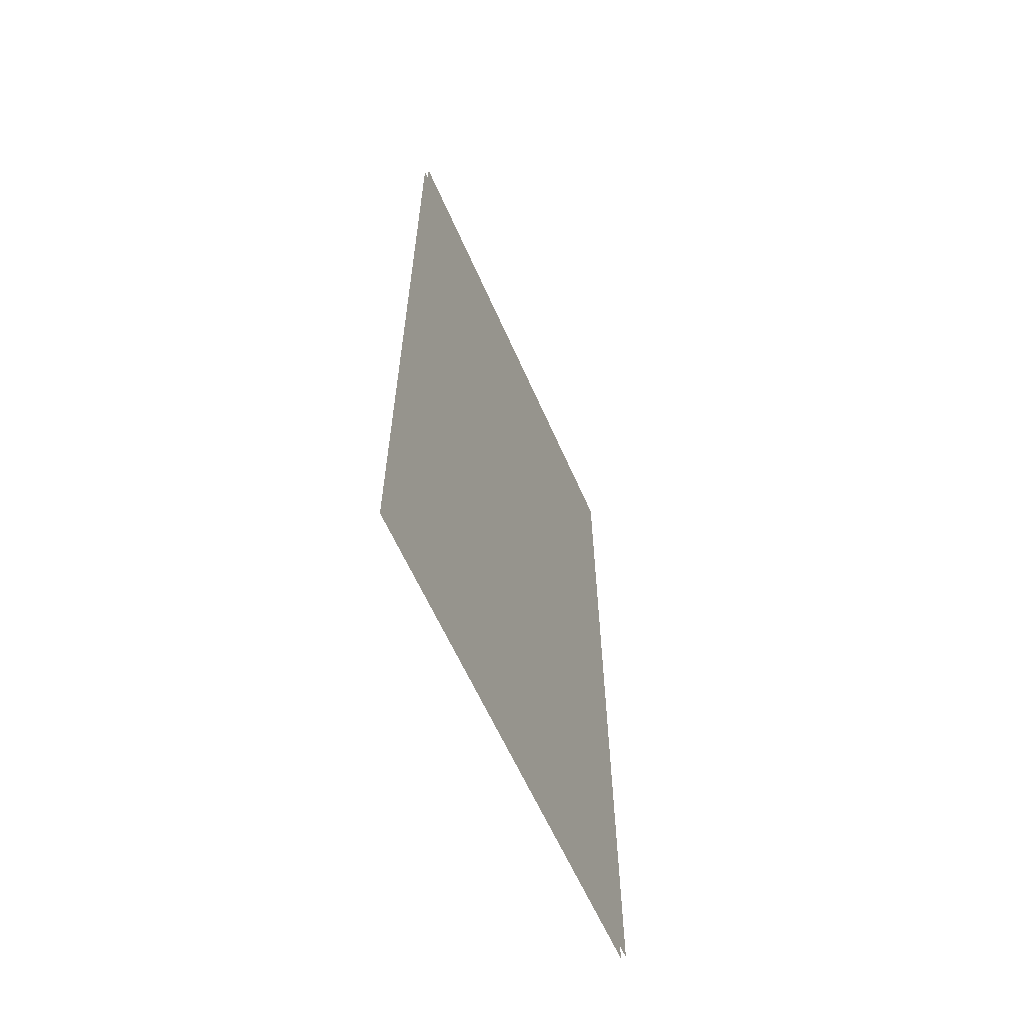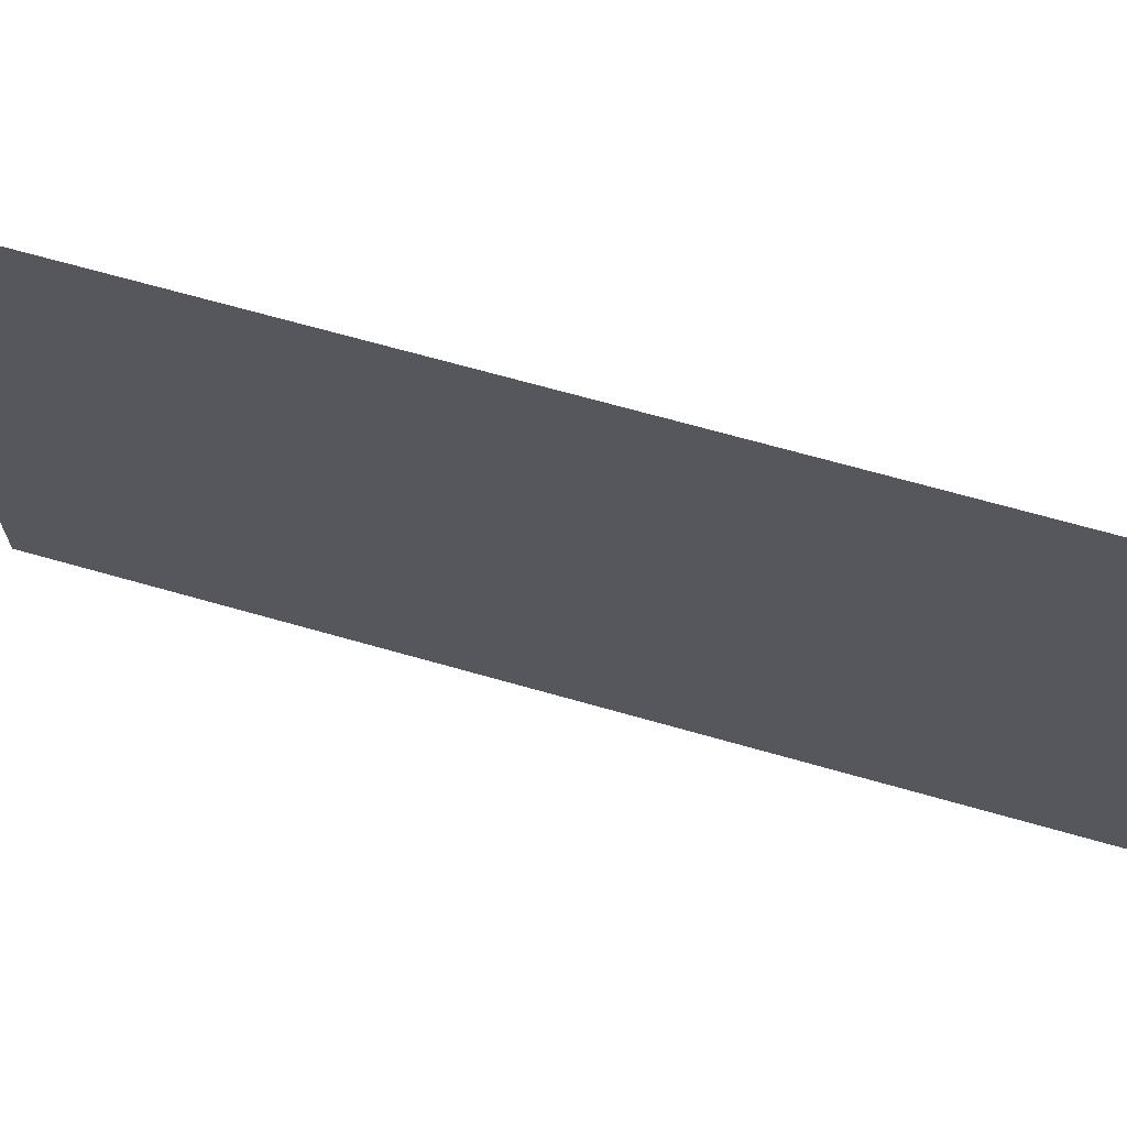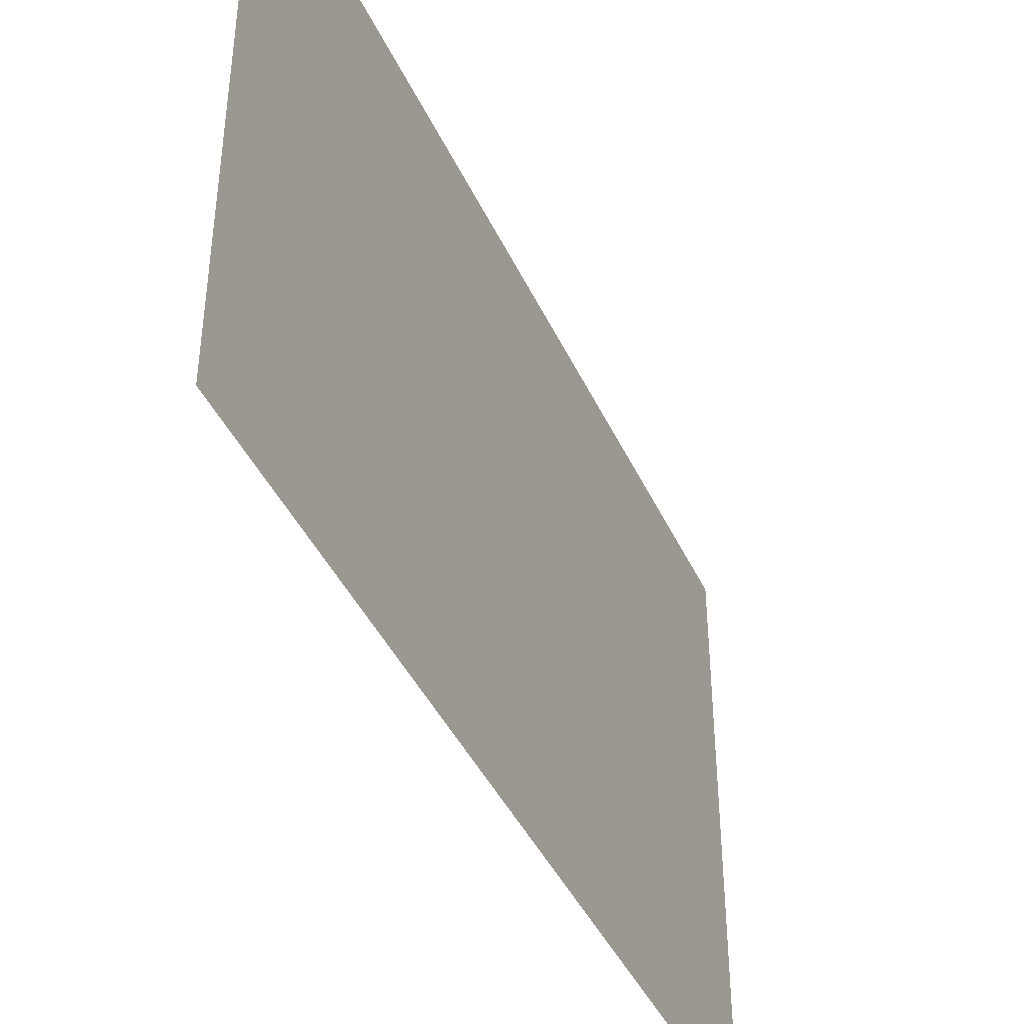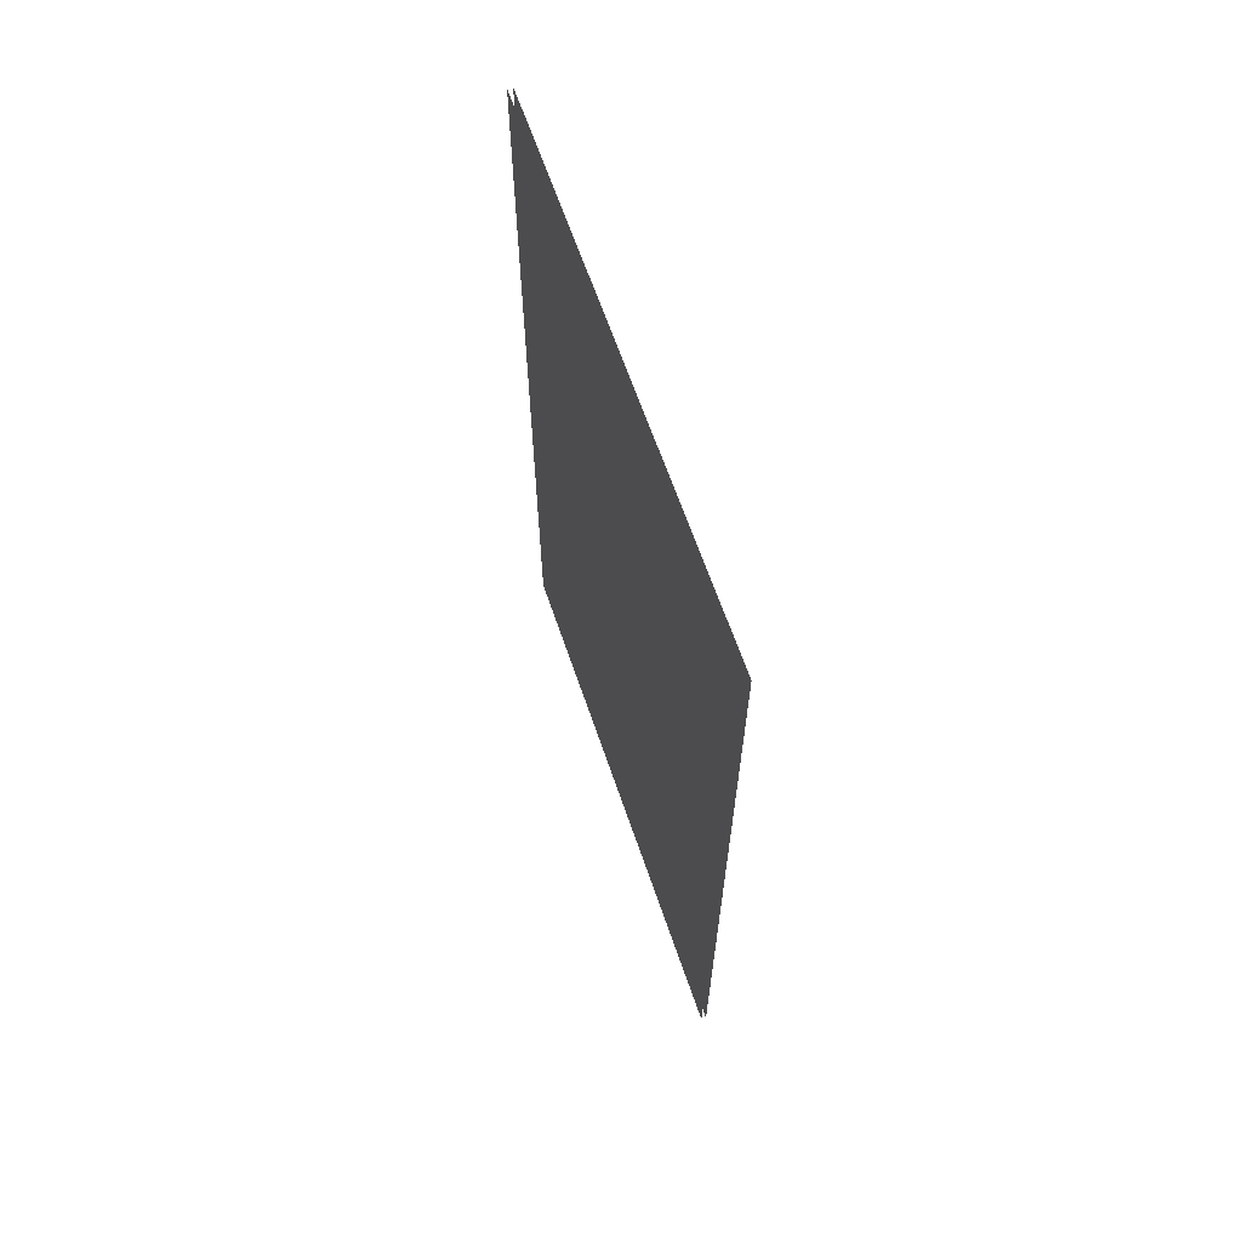
<metadata>
{"format":"obj","ext":"obj","renderer":"f3d","projection":"perspective","resolution":1024,"background":"white","views":[{"elev":-60.9,"azim":-156.4,"up":"+Y"},{"elev":68.4,"azim":-74.1,"up":"+Z"},{"elev":-42.0,"azim":23.4,"up":"+Z"},{"elev":64.8,"azim":-18.9,"up":"+Y"}]}
</metadata>
<code>
g background_2_future_1_road_portal02
v 121 206 -9
v 121 206 -3.574
v 121 210.5 -3.574
v 121 210.5 -9
v 120.9 206 -9
v 120.9 210.5 -9
v 120.9 210.5 -3.574
v 120.9 206 -3.574
v 121 201.5 -9
v 121 201.5 -3.574
v 121 206 -3.574
v 121 206 -9
v 120.9 201.5 -9
v 120.9 206 -9
v 120.9 206 -3.574
v 120.9 201.5 -3.574
g background_2_future_1_road_portal02_0
f 3 2 1
f 4 3 1
f 7 6 5
f 8 7 5
f 11 10 9
f 12 11 9
f 15 14 13
f 16 15 13

</code>
